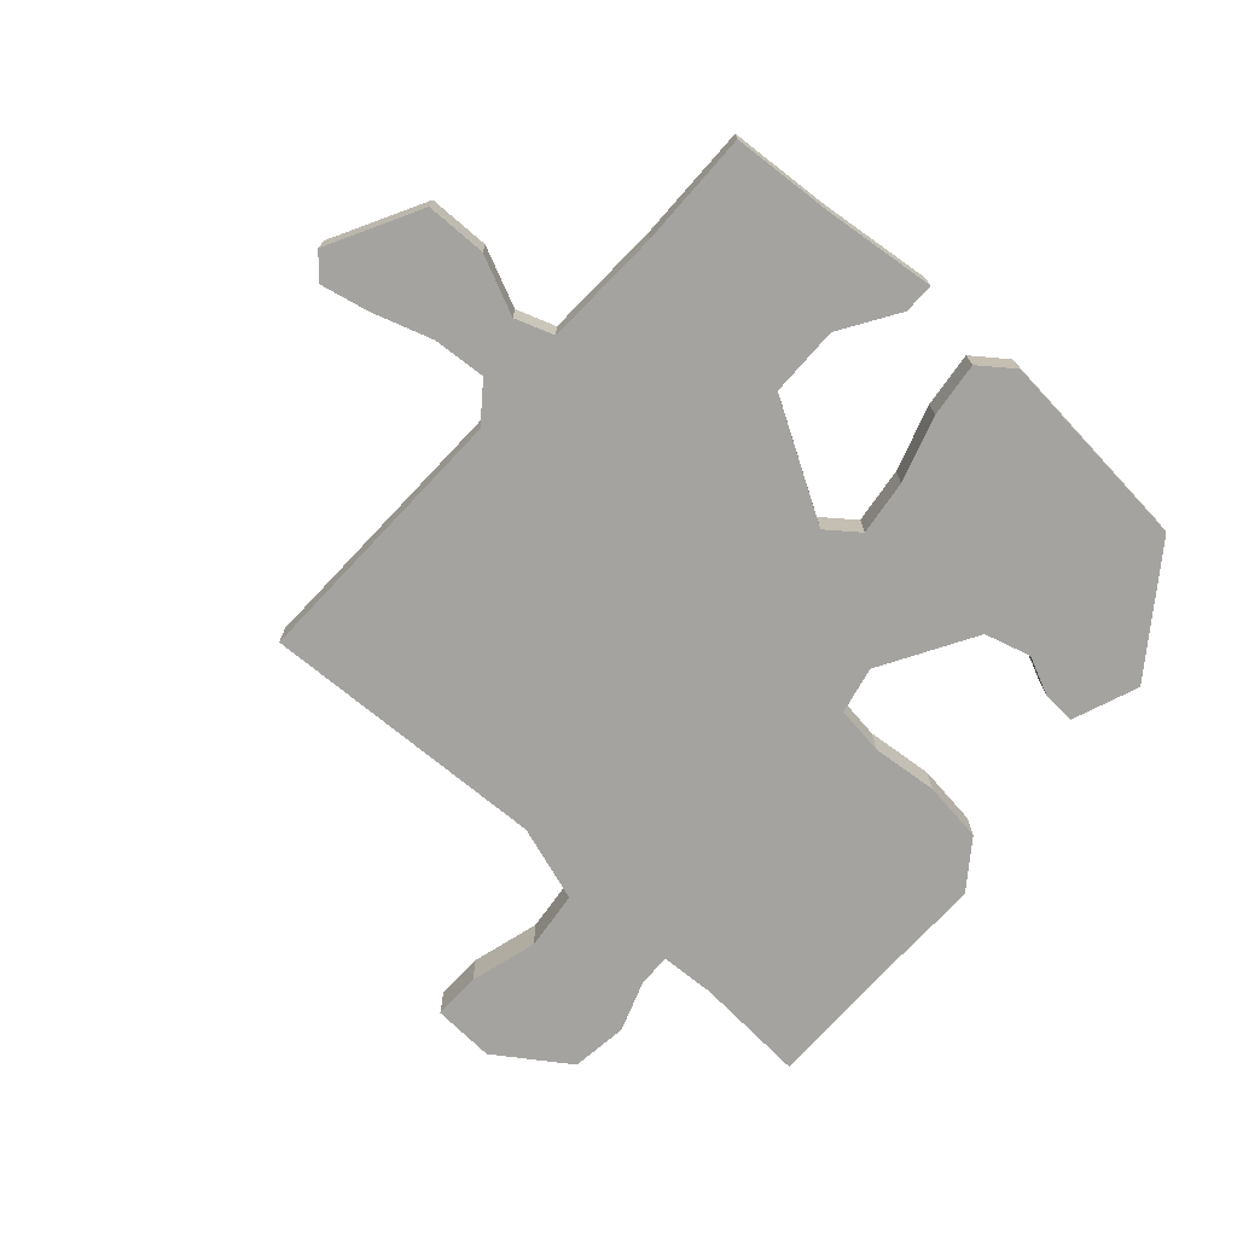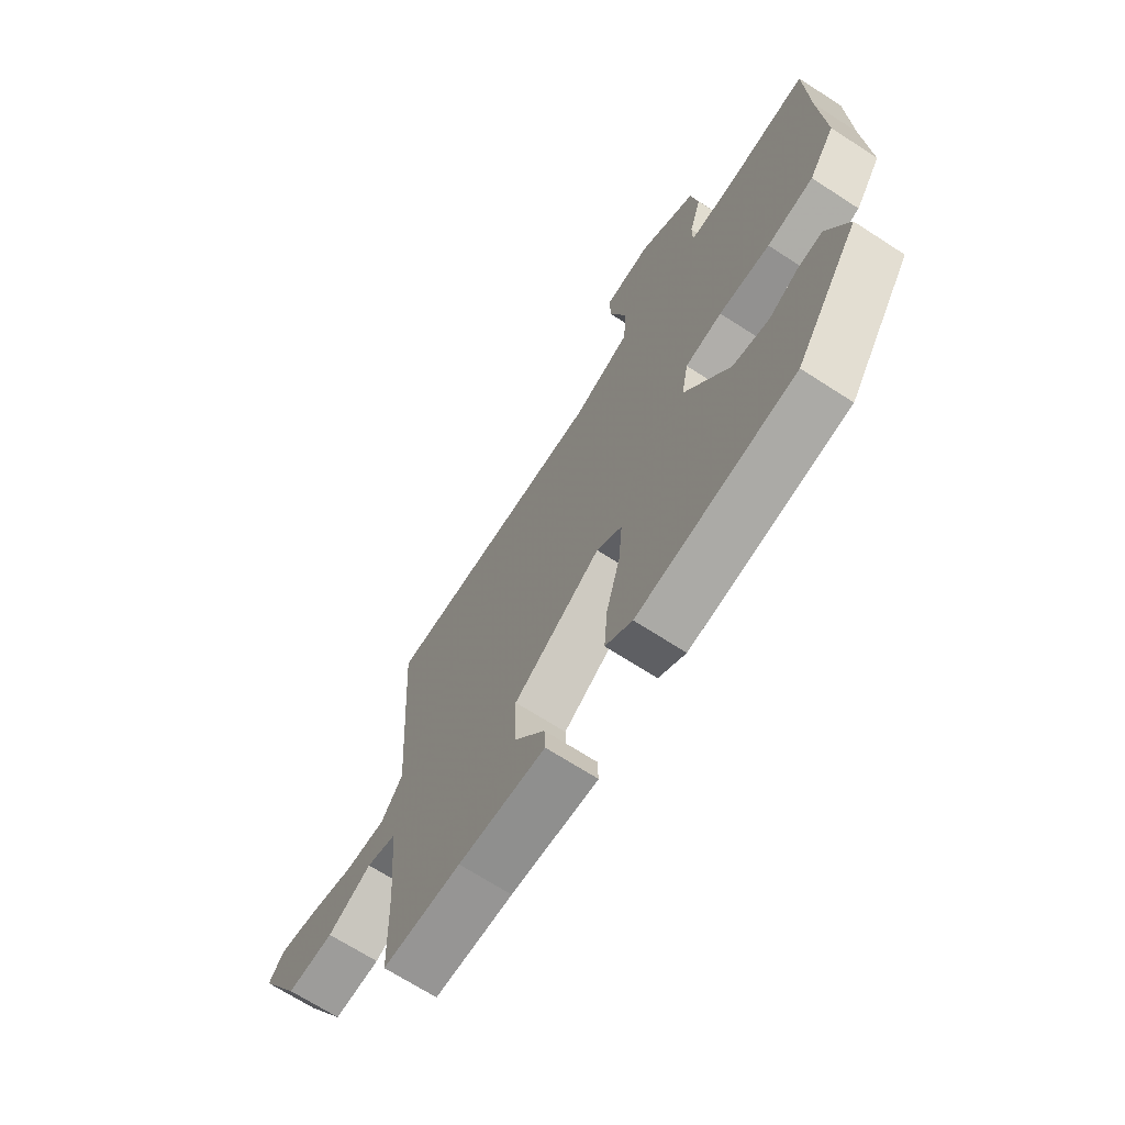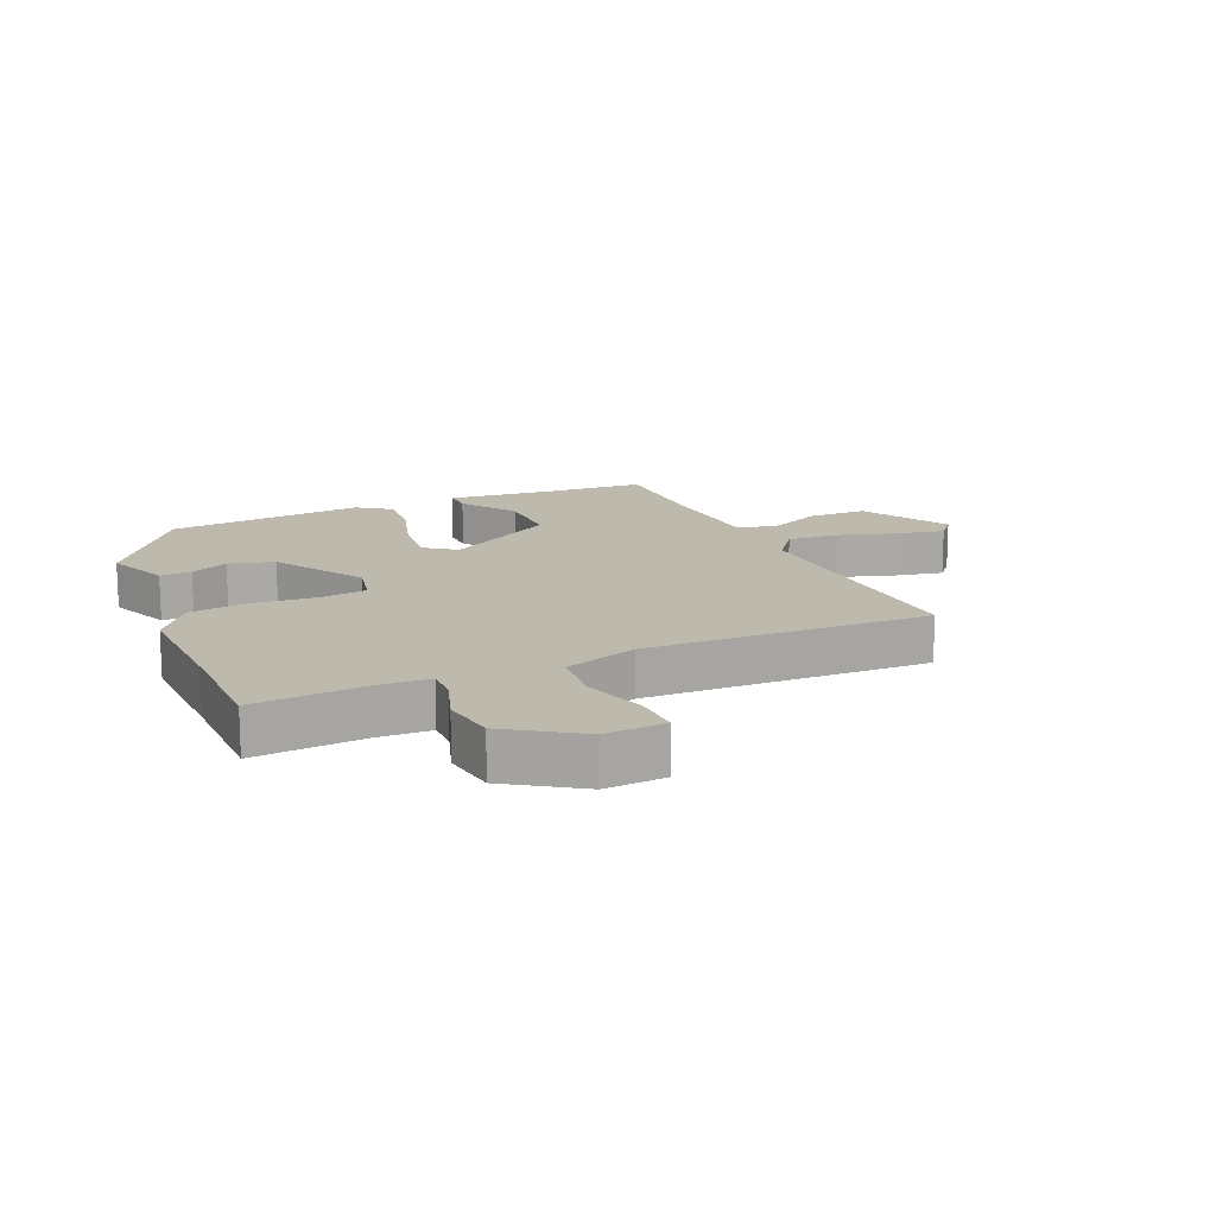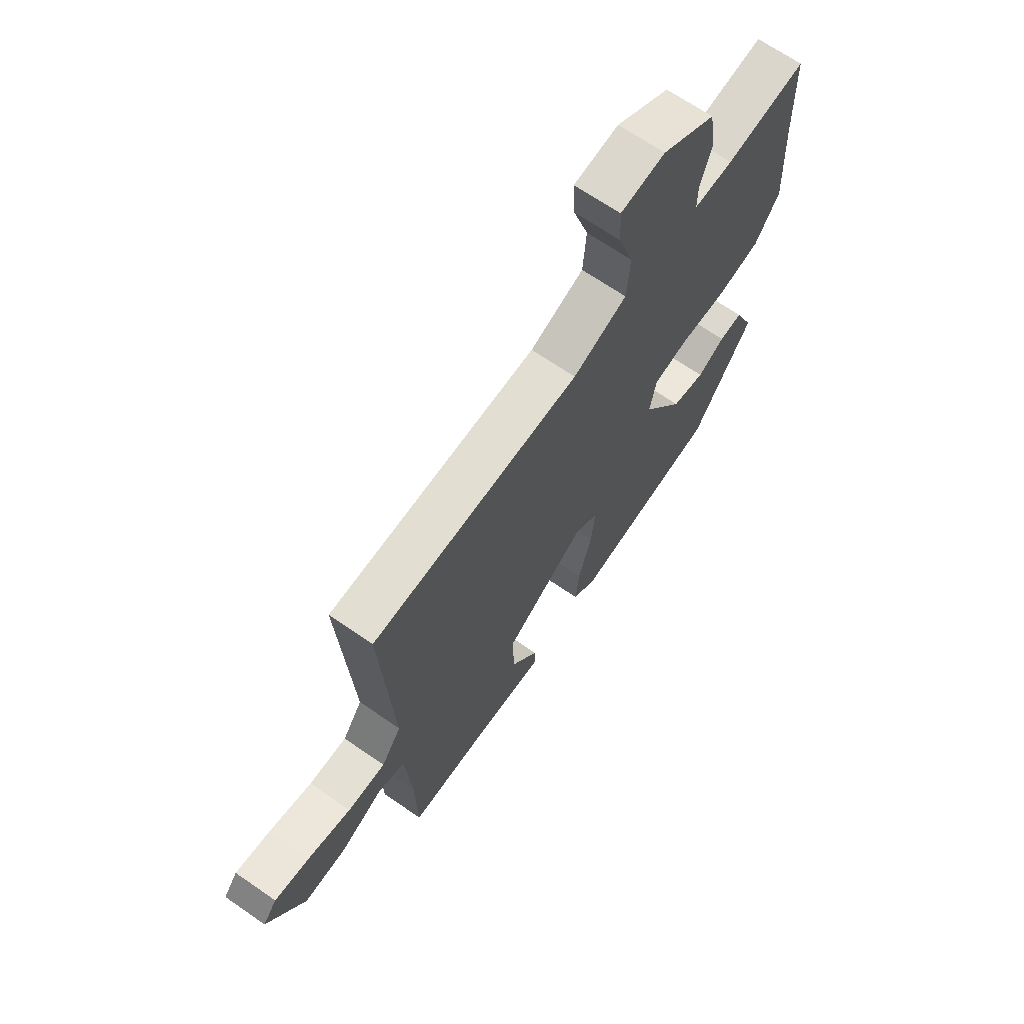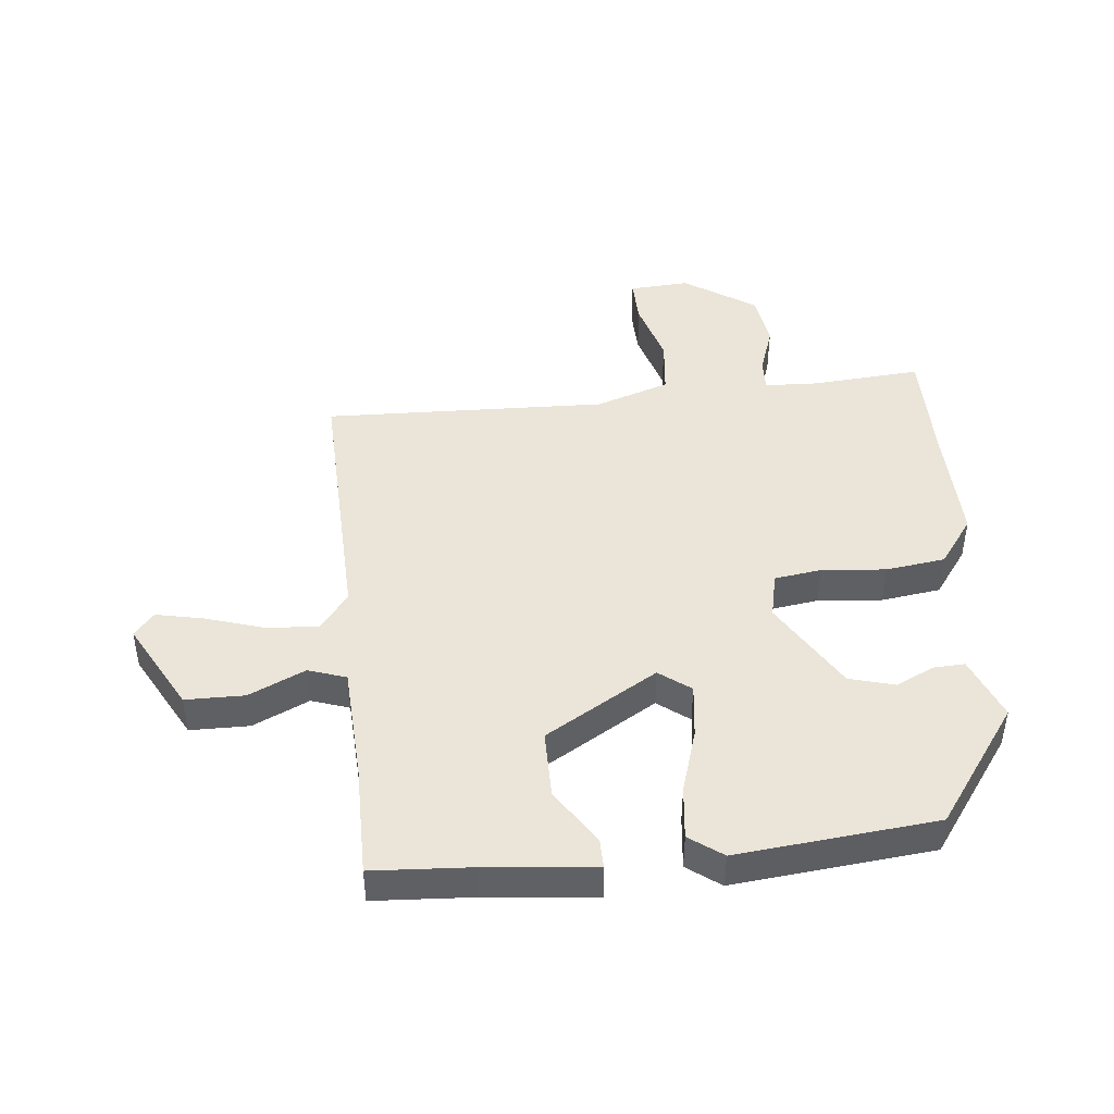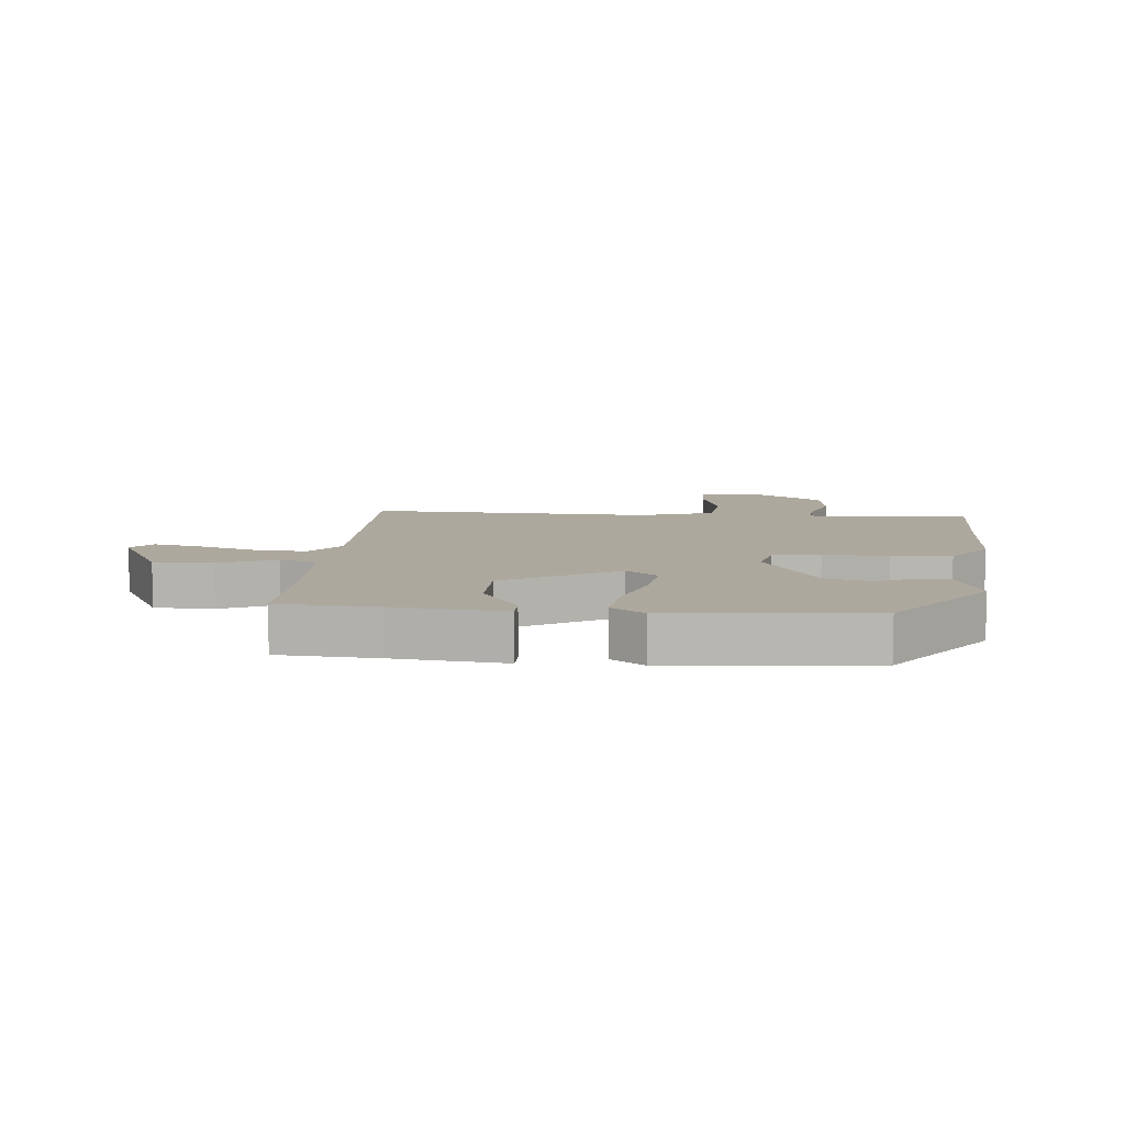
<metadata>
{"format":"obj","ext":"obj","renderer":"f3d","projection":"perspective","resolution":1024,"background":"white","views":[{"elev":-72.8,"azim":140.4,"up":"+Y"},{"elev":-69.1,"azim":-122.9,"up":"+Z"},{"elev":15.0,"azim":-22.4,"up":"+Y"},{"elev":67.8,"azim":124.7,"up":"+Z"},{"elev":44.7,"azim":175.9,"up":"+Y"},{"elev":8.7,"azim":-172.8,"up":"+Y"}]}
</metadata>
<code>
v 0.52 0.07 0.478
v 0.493 0.07 0.044
v 0.537 0.07 -0.018
v 0.621 0.07 -0.015
v 0.717 0.07 0.012
v 0.795 0.07 0.026
v 0.826 0.07 -0.013
v 0.743 0.07 -0.156
v 0.647 0.07 -0.154
v 0.557 0.07 -0.109
v 0.495 0.07 -0.128
v 0.48 0.07 -0.315
v 0.475 0.07 -0.497
v 0.315 0.07 -0.502
v 0.137 0.07 -0.515
v 0.139 0.07 -0.467
v 0.201 0.07 -0.377
v 0.204 0.07 -0.266
v 0.025 0.07 -0.152
v -0.027 0.07 -0.189
v -0.019 0.07 -0.277
v 0.01 0.07 -0.382
v 0.017 0.07 -0.469
v -0.038 0.07 -0.507
v -0.36 0.07 -0.465
v -0.492 0.07 -0.27
v -0.448 0.07 -0.168
v -0.397 0.07 -0.172
v -0.336 0.07 -0.203
v -0.262 0.07 -0.185
v -0.169 0.07 -0.039
v -0.183 0.07 0.036
v -0.259 0.07 0.049
v -0.364 0.07 0.043
v -0.46 0.07 0.059
v -0.514 0.07 0.138
v -0.504 0.07 0.333
v -0.499 0.07 0.524
v -0.322 0.07 0.505
v -0.235 0.07 0.506
v -0.235 0.07 0.559
v -0.26 0.07 0.64
v -0.245 0.07 0.729
v -0.127 0.07 0.803
v -0.029 0.07 0.794
v -0.033 0.07 0.719
v -0.067 0.07 0.614
v -0.06 0.07 0.521
v 0.059 0.07 0.477
v 0.52 0 0.478
v 0.493 0 0.044
v 0.537 0 -0.018
v 0.621 0 -0.015
v 0.717 0 0.012
v 0.795 0 0.026
v 0.826 0 -0.013
v 0.743 0 -0.156
v 0.647 0 -0.154
v 0.557 0 -0.109
v 0.495 0 -0.128
v 0.48 0 -0.315
v 0.475 0 -0.497
v 0.315 0 -0.502
v 0.137 0 -0.515
v 0.139 0 -0.467
v 0.201 0 -0.377
v 0.204 0 -0.266
v 0.025 0 -0.152
v -0.027 0 -0.189
v -0.019 0 -0.277
v 0.01 0 -0.382
v 0.017 0 -0.469
v -0.038 0 -0.507
v -0.36 0 -0.465
v -0.492 0 -0.27
v -0.448 0 -0.168
v -0.397 0 -0.172
v -0.336 0 -0.203
v -0.262 0 -0.185
v -0.169 0 -0.039
v -0.183 0 0.036
v -0.259 0 0.049
v -0.364 0 0.043
v -0.46 0 0.059
v -0.514 0 0.138
v -0.504 0 0.333
v -0.499 0 0.524
v -0.322 0 0.505
v -0.235 0 0.506
v -0.235 0 0.559
v -0.26 0 0.64
v -0.245 0 0.729
v -0.127 0 0.803
v -0.029 0 0.794
v -0.033 0 0.719
v -0.067 0 0.614
v -0.06 0 0.521
v 0.059 0 0.477
f 44 45 46 47
f 44 47 48
f 41 42 43 44
f 40 41 44 48
f 37 38 39
f 37 39 40
f 33 34 35 36
f 32 33 36 37
f 26 27 28 29
f 26 29 30
f 25 26 30
f 24 25 30 31
f 21 22 23 24
f 20 21 24 31
f 14 15 16 17
f 12 13 14 17
f 11 12 17 18
f 7 8 9 10
f 7 10 11
f 4 5 6 7
f 3 4 7 11
f 2 3 11 18
f 49 1 2 18
f 32 37 40 48
f 19 20 31 32
f 32 48 49
f 18 19 32 49
f 96 95 94 93
f 97 96 93
f 93 92 91 90
f 97 93 90 89
f 88 87 86
f 89 88 86
f 85 84 83 82
f 86 85 82 81
f 78 77 76 75
f 79 78 75
f 79 75 74
f 80 79 74 73
f 73 72 71 70
f 80 73 70 69
f 66 65 64 63
f 66 63 62 61
f 67 66 61 60
f 59 58 57 56
f 60 59 56
f 56 55 54 53
f 60 56 53 52
f 67 60 52 51
f 67 51 50 98
f 97 89 86 81
f 81 80 69 68
f 98 97 81
f 98 81 68 67
f 1 50 51 2
f 2 51 52 3
f 3 52 53 4
f 4 53 54 5
f 5 54 55 6
f 6 55 56 7
f 7 56 57 8
f 8 57 58 9
f 9 58 59 10
f 10 59 60 11
f 11 60 61 12
f 12 61 62 13
f 13 62 63 14
f 14 63 64 15
f 15 64 65 16
f 16 65 66 17
f 17 66 67 18
f 18 67 68 19
f 19 68 69 20
f 20 69 70 21
f 21 70 71 22
f 22 71 72 23
f 23 72 73 24
f 24 73 74 25
f 25 74 75 26
f 26 75 76 27
f 27 76 77 28
f 28 77 78 29
f 29 78 79 30
f 30 79 80 31
f 31 80 81 32
f 32 81 82 33
f 33 82 83 34
f 34 83 84 35
f 35 84 85 36
f 36 85 86 37
f 37 86 87 38
f 38 87 88 39
f 39 88 89 40
f 40 89 90 41
f 41 90 91 42
f 42 91 92 43
f 43 92 93 44
f 44 93 94 45
f 45 94 95 46
f 46 95 96 47
f 47 96 97 48
f 48 97 98 49
f 49 98 50 1

</code>
